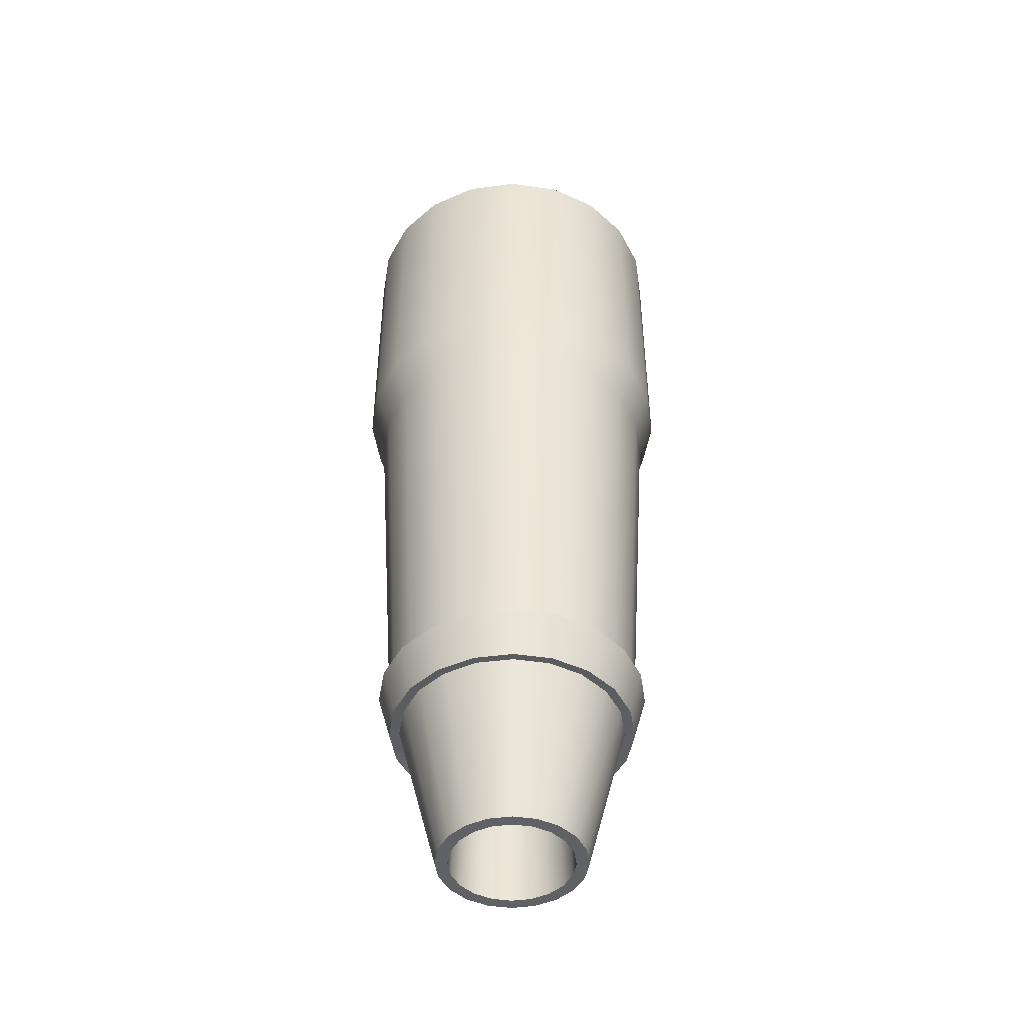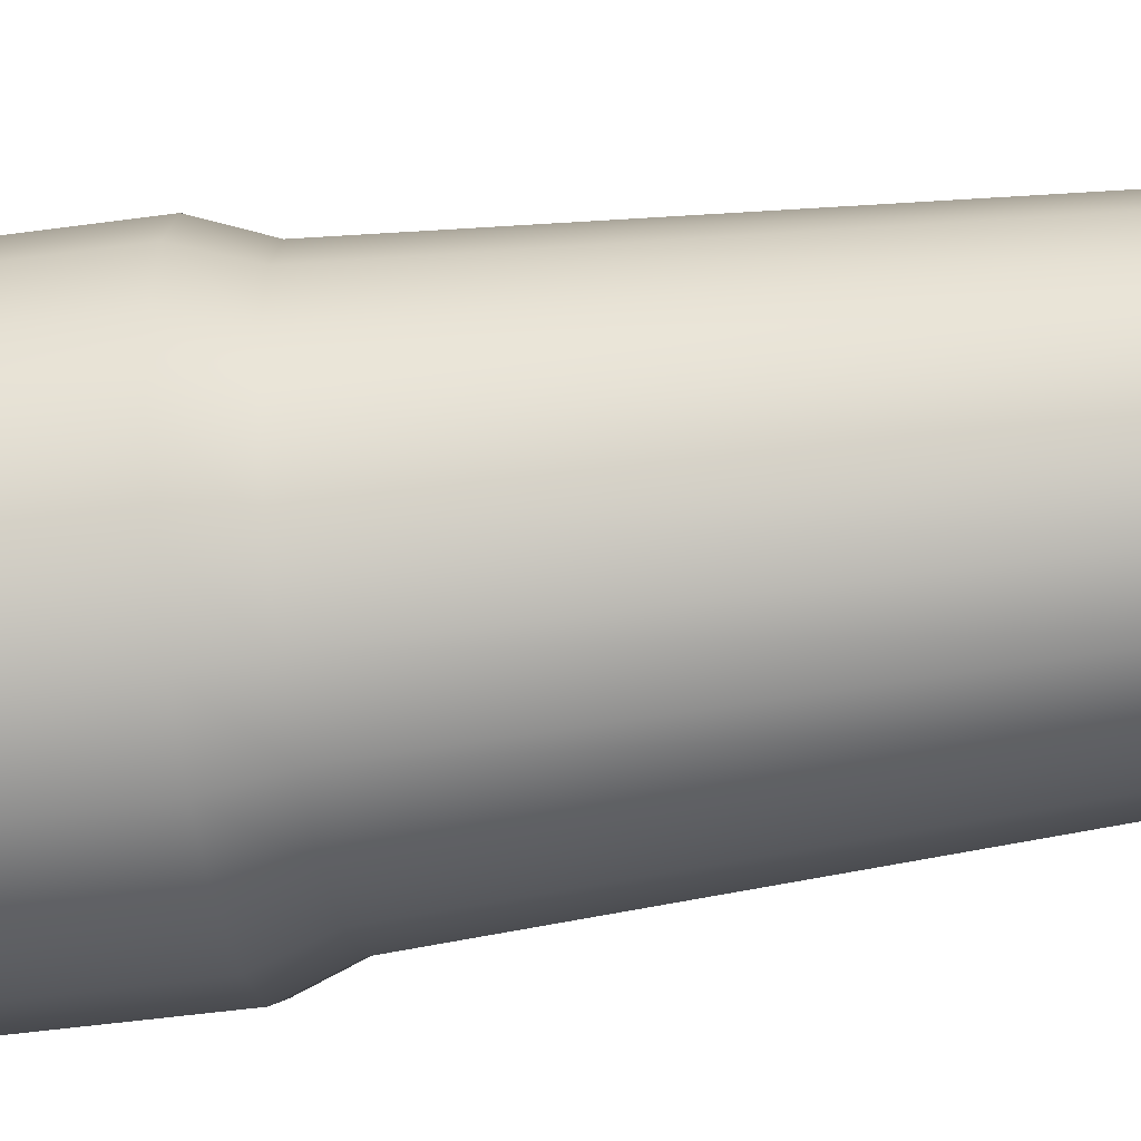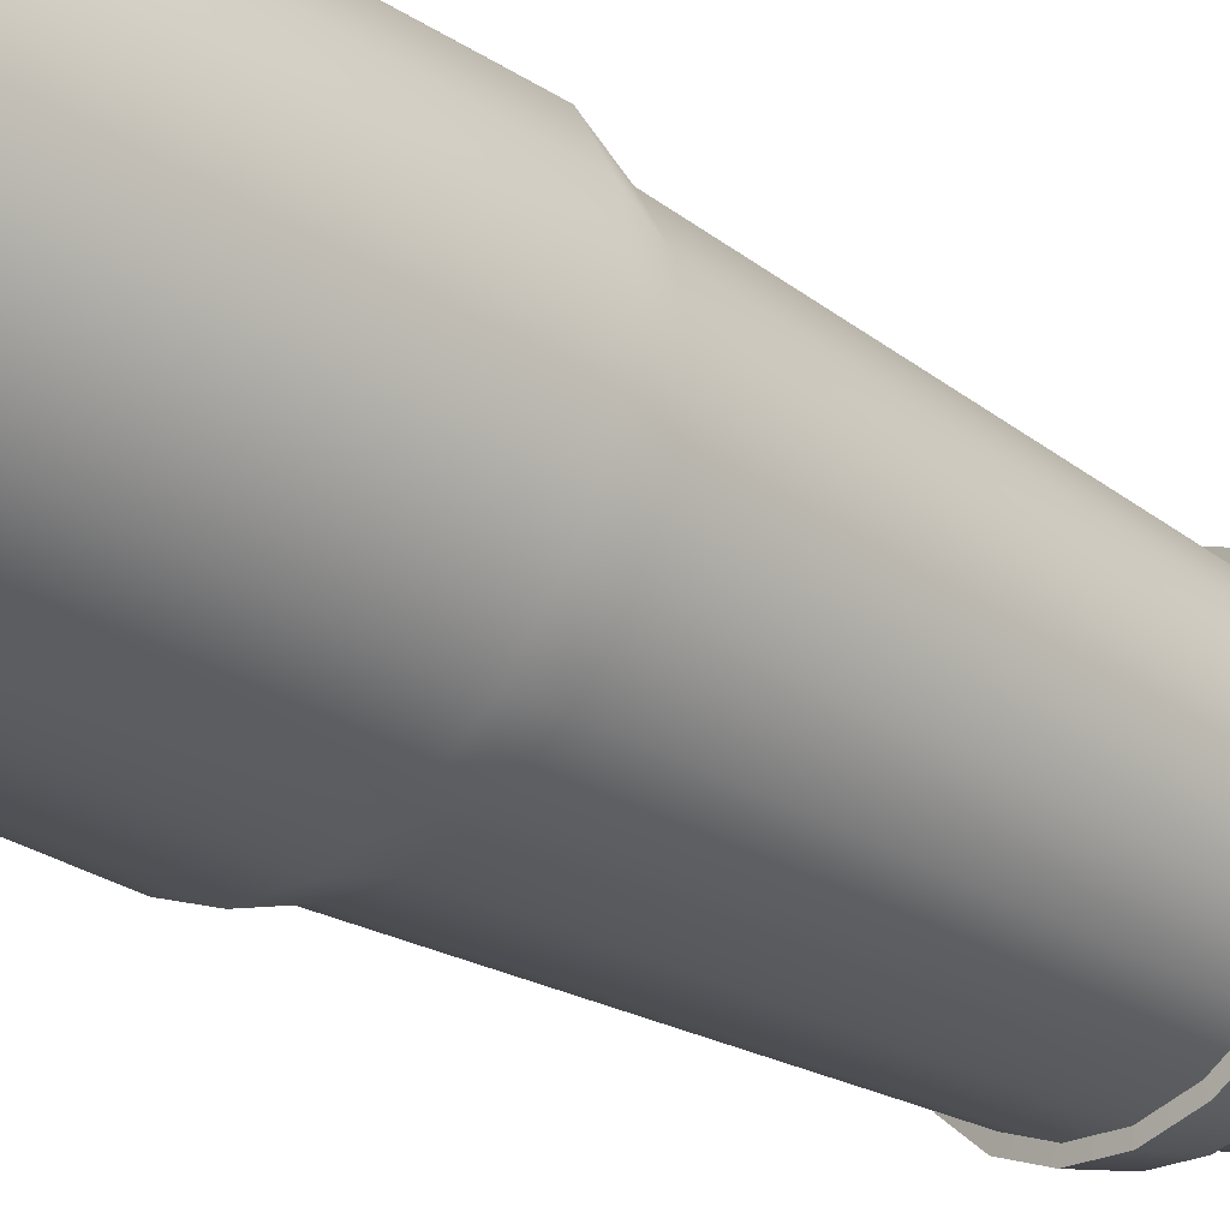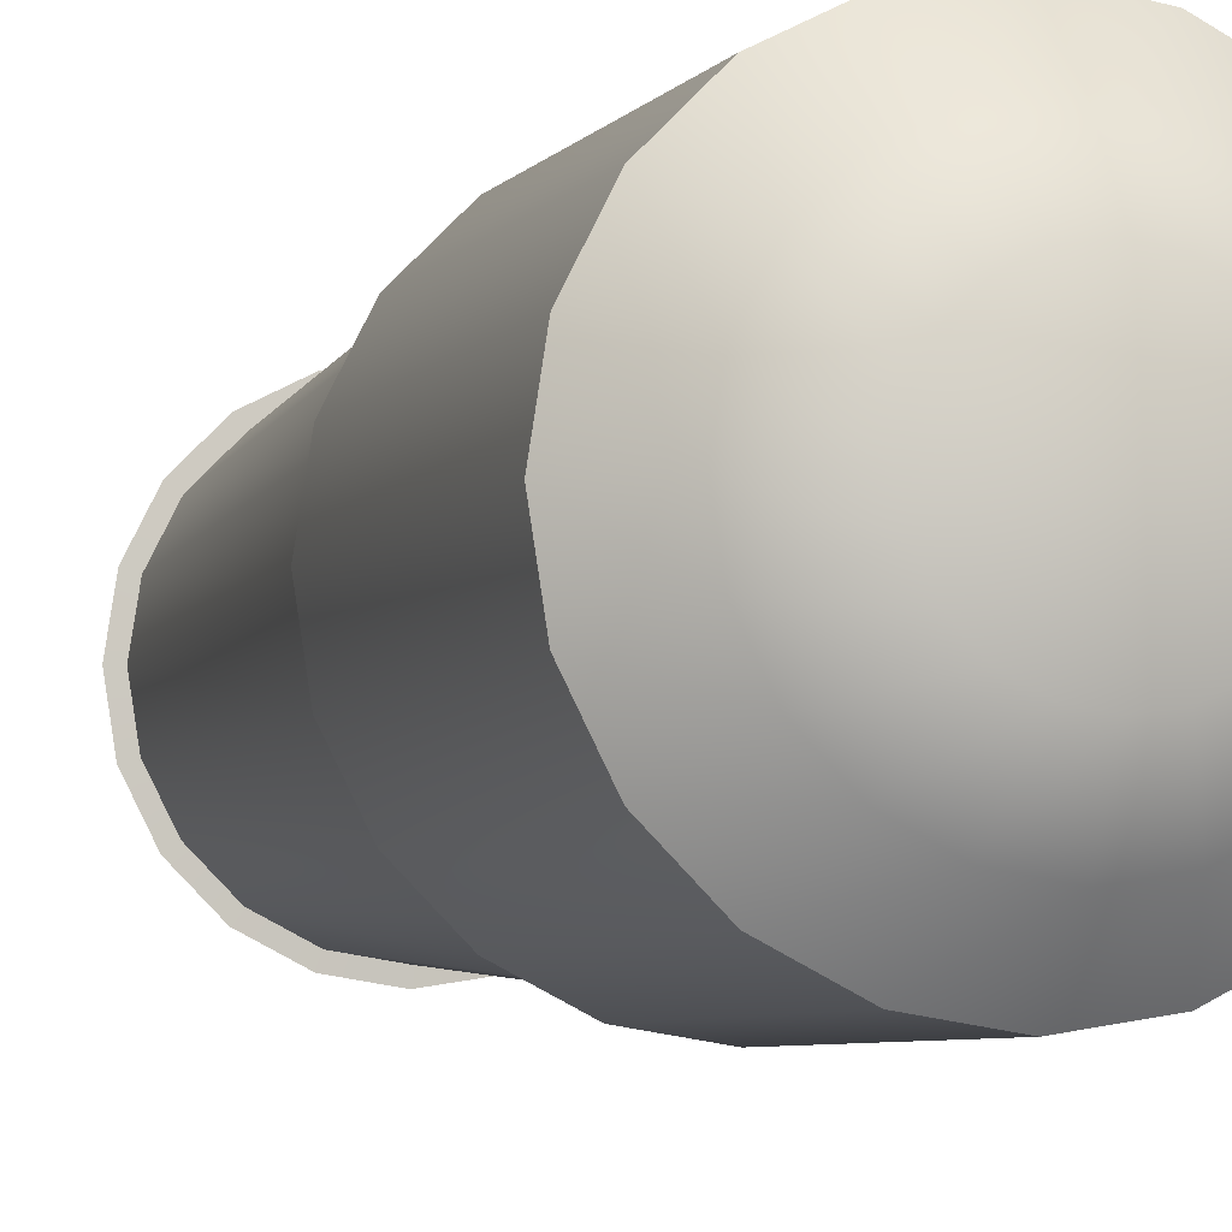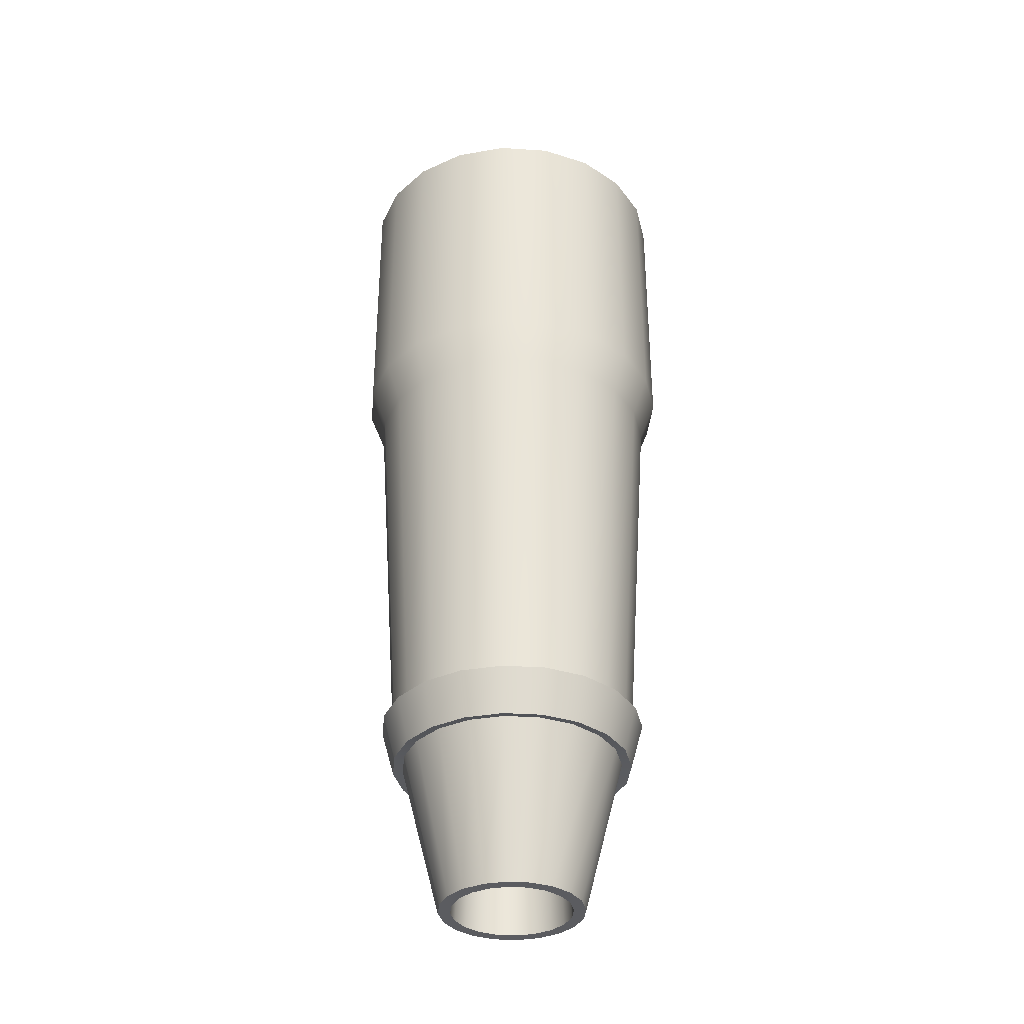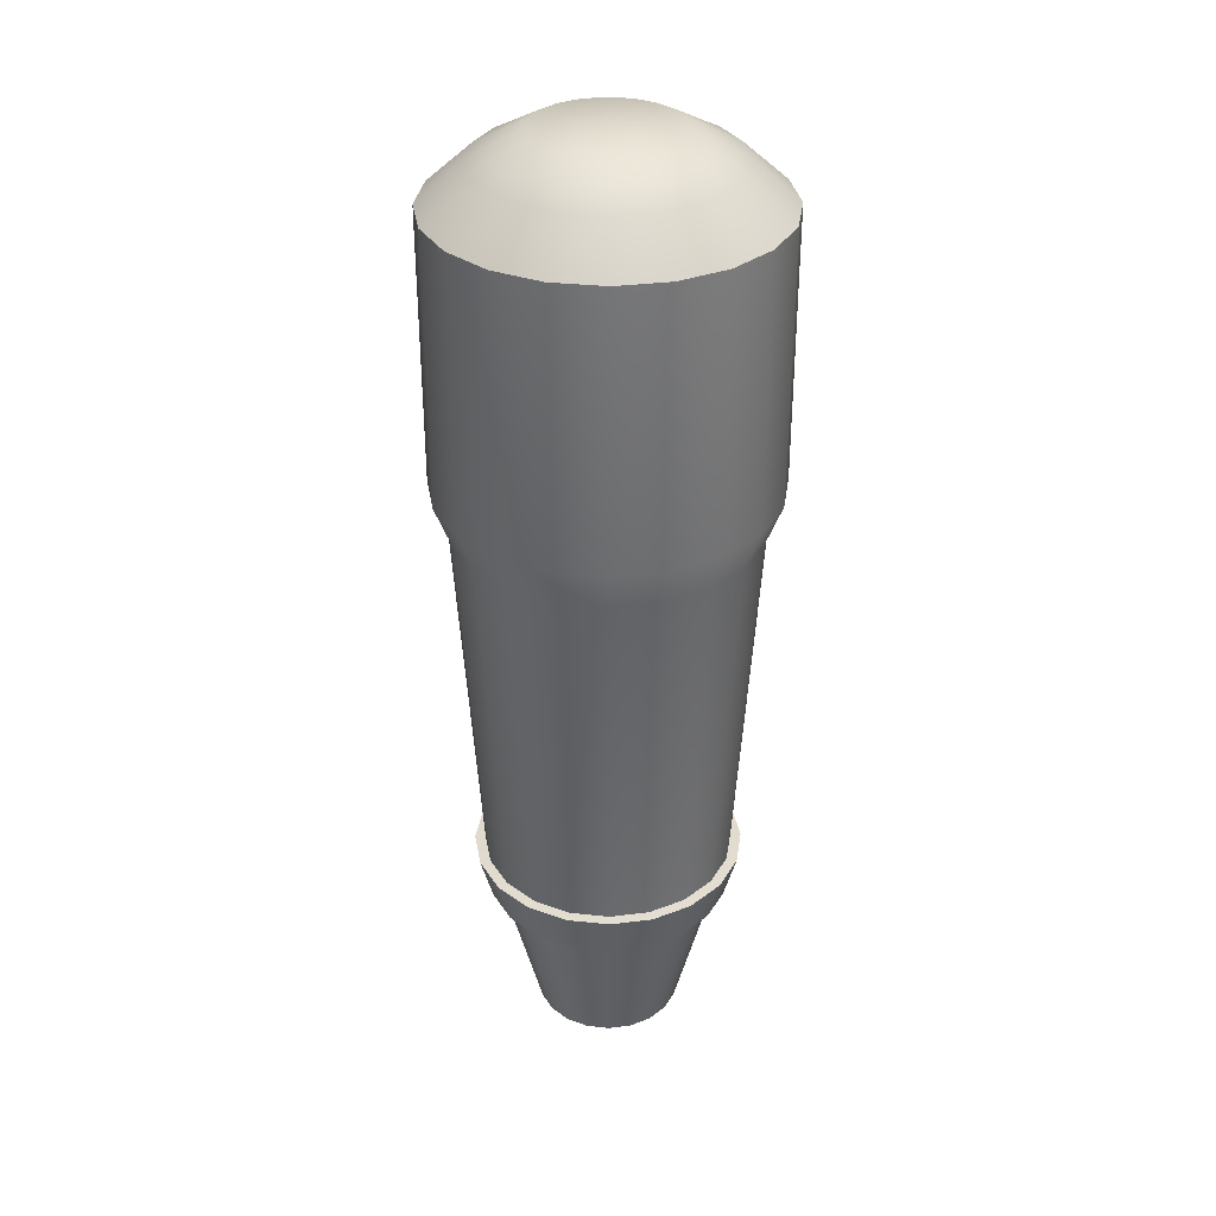
<metadata>
{"format":"obj","ext":"obj","renderer":"f3d","projection":"perspective","resolution":1024,"background":"white","views":[{"elev":-46.2,"azim":35.5,"up":"+Z"},{"elev":-46.6,"azim":99.1,"up":"+Y"},{"elev":-31.4,"azim":48.0,"up":"+Y"},{"elev":-5.3,"azim":-18.4,"up":"+Y"},{"elev":-34.9,"azim":40.0,"up":"+Z"},{"elev":33.4,"azim":-0.7,"up":"+Z"}]}
</metadata>
<code>
g default
v 0.7873 -0.2558 3.057
v 0.6697 -0.4865 3.057
v 0.4865 -0.6697 3.057
v 0.2558 -0.7873 3.057
v -0 -0.8278 3.057
v -0.2558 -0.7873 3.057
v -0.4865 -0.6697 3.057
v -0.6697 -0.4865 3.057
v -0.7873 -0.2558 3.057
v -0.8278 -0 3.057
v -0.7873 0.2558 3.057
v -0.6697 0.4865 3.057
v -0.4865 0.6697 3.057
v -0.2558 0.7873 3.057
v -0 0.8278 3.057
v 0.2558 0.7873 3.057
v 0.4865 0.6697 3.057
v 0.6697 0.4865 3.057
v 0.7873 0.2558 3.057
v 0.8278 -0 3.057
v 0.9704 -0.3153 0.6627
v 0.8255 -0.5998 0.6627
v 0.5998 -0.8255 0.6627
v 0.3153 -0.9704 0.6627
v 0 -1.02 0.6627
v -0.3153 -0.9704 0.6627
v -0.5998 -0.8255 0.6627
v -0.8255 -0.5998 0.6627
v -0.9704 -0.3153 0.6627
v -1.02 -0 0.6627
v -0.9704 0.3153 0.6627
v -0.8255 0.5998 0.6627
v -0.5998 0.8255 0.6627
v -0.3153 0.9704 0.6627
v -0 1.02 0.6627
v 0.3153 0.9704 0.6627
v 0.5998 0.8255 0.6627
v 0.8255 0.5998 0.6627
v 0.9704 0.3153 0.6627
v 1.02 -0 0.6627
v 0.8117 -0.2637 -1.912
v 0.6905 -0.5016 -1.912
v 0.5016 -0.6905 -1.912
v 0.2637 -0.8117 -1.912
v 0 -0.8535 -1.912
v -0.2637 -0.8117 -1.912
v -0.5016 -0.6905 -1.912
v -0.6905 -0.5016 -1.912
v -0.8117 -0.2637 -1.912
v -0.8535 -0 -1.912
v -0.8117 0.2637 -1.912
v -0.6905 0.5016 -1.912
v -0.5016 0.6905 -1.912
v -0.2637 0.8117 -1.912
v 0 0.8535 -1.912
v 0.2637 0.8117 -1.912
v 0.5016 0.6905 -1.912
v 0.6905 0.5016 -1.912
v 0.8117 0.2637 -1.912
v 0.8535 -0 -1.912
v 0.4742 -0.1541 -3.276
v 0.4034 -0.2931 -3.276
v 0.2931 -0.4034 -3.276
v 0.1541 -0.4742 -3.276
v -0 -0.4987 -3.276
v -0.1541 -0.4742 -3.276
v -0.2931 -0.4034 -3.276
v -0.4034 -0.2931 -3.276
v -0.4742 -0.1541 -3.276
v -0.4987 -0 -3.276
v -0.4742 0.1541 -3.276
v -0.4034 0.2931 -3.276
v -0.2931 0.4034 -3.276
v -0.1541 0.4742 -3.276
v -0 0.4986 -3.276
v 0.1541 0.4742 -3.276
v 0.2931 0.4034 -3.276
v 0.4034 0.2931 -3.276
v 0.4742 0.1541 -3.276
v 0.4987 -0 -3.276
v 0.7332 -0.2382 -2.213
v 0.6237 -0.4531 -2.213
v 0.4531 -0.6237 -2.213
v 0.2382 -0.7332 -2.213
v 0 -0.7709 -2.213
v -0.2382 -0.7332 -2.213
v -0.4531 -0.6237 -2.213
v -0.6237 -0.4531 -2.213
v -0.7332 -0.2382 -2.213
v -0.7709 -0 -2.213
v -0.7332 0.2382 -2.213
v -0.6237 0.4531 -2.213
v -0.4531 0.6237 -2.213
v -0.2382 0.7332 -2.213
v -0 0.7709 -2.213
v 0.2382 0.7332 -2.213
v 0.4531 0.6237 -2.213
v 0.6237 0.4531 -2.213
v 0.7332 0.2382 -2.213
v 0.7709 -0 -2.213
v 0.3952 -0.1284 -3.276
v 0.3362 -0.2442 -3.276
v 0.2442 -0.3362 -3.276
v 0.1284 -0.3952 -3.276
v -0 -0.4155 -3.276
v -0.1284 -0.3952 -3.276
v -0.2442 -0.3362 -3.276
v -0.3362 -0.2442 -3.276
v -0.3952 -0.1284 -3.276
v -0.4155 -0 -3.276
v -0.3952 0.1284 -3.276
v -0.3362 0.2442 -3.276
v -0.2442 0.3362 -3.276
v -0.1284 0.3952 -3.276
v -0 0.4155 -3.276
v 0.1284 0.3952 -3.276
v 0.2442 0.3362 -3.276
v 0.3362 0.2442 -3.276
v 0.3952 0.1284 -3.276
v 0.4155 -0 -3.276
v 0.3615 -0.1175 -2.057
v 0.3075 -0.2234 -2.057
v 0.2234 -0.3075 -2.057
v 0.1175 -0.3615 -2.057
v -0 -0.3801 -2.057
v -0.1175 -0.3615 -2.057
v -0.2234 -0.3075 -2.057
v -0.3075 -0.2234 -2.057
v -0.3615 -0.1175 -2.057
v -0.3801 -0 -2.057
v -0.3615 0.1175 -2.057
v -0.3075 0.2234 -2.057
v -0.2234 0.3075 -2.057
v -0.1175 0.3615 -2.057
v -0 0.3801 -2.057
v 0.1175 0.3615 -2.057
v 0.2234 0.3075 -2.057
v 0.3075 0.2234 -2.057
v 0.3615 0.1175 -2.057
v 0.3801 -0 -2.057
v 0.488 -0 3.242
v 0.4641 -0.1508 3.242
v 0.4641 0.1508 3.242
v 0.3948 0.2868 3.242
v 0.2868 0.3948 3.242
v 0.1508 0.4641 3.242
v -0 0.488 3.242
v -0.1508 0.4641 3.242
v -0.2868 0.3948 3.242
v -0.3948 0.2868 3.242
v -0.4641 0.1508 3.242
v -0.488 -0 3.242
v -0.4641 -0.1508 3.242
v -0.3948 -0.2868 3.242
v -0.2868 -0.3948 3.242
v -0.1508 -0.4641 3.242
v -0 -0.488 3.242
v 0.1508 -0.4641 3.242
v 0.2868 -0.3948 3.242
v 0.3948 -0.2868 3.242
v 0.8801 -0.286 -1.915
v 0.7486 -0.5439 -1.915
v 0.6791 -0.4934 -2.228
v 0.7983 -0.2594 -2.228
v 0.5439 -0.7486 -1.915
v 0.4934 -0.6791 -2.228
v 0.286 -0.8801 -1.915
v 0.2594 -0.7983 -2.228
v 0 -0.9254 -1.915
v 0 -0.8394 -2.228
v -0.286 -0.8801 -1.915
v -0.2594 -0.7983 -2.228
v -0.5439 -0.7486 -1.915
v -0.4934 -0.6791 -2.228
v -0.7486 -0.5439 -1.915
v -0.6791 -0.4934 -2.228
v -0.8801 -0.286 -1.915
v -0.7983 -0.2594 -2.228
v -0.9254 -0 -1.915
v -0.8394 -0 -2.228
v -0.8801 0.286 -1.915
v -0.7983 0.2594 -2.228
v -0.7486 0.5439 -1.915
v -0.6791 0.4934 -2.228
v -0.5439 0.7486 -1.915
v -0.4934 0.6791 -2.228
v -0.286 0.8801 -1.915
v -0.2594 0.7983 -2.228
v 0 0.9254 -1.915
v 0 0.8394 -2.228
v 0.286 0.8801 -1.915
v 0.2594 0.7983 -2.228
v 0.5439 0.7486 -1.915
v 0.4934 0.6791 -2.228
v 0.7486 0.5439 -1.915
v 0.6791 0.4934 -2.228
v 0.8801 0.286 -1.915
v 0.7983 0.2594 -2.228
v 0.9254 -0 -1.915
v 0.8394 -0 -2.228
v 1.074 -0.3489 2.785
v 0.9133 -0.6636 2.785
v 0.9133 -0.6636 0.9431
v 1.074 -0.3489 0.9431
v 0.6636 -0.9133 2.785
v 0.6636 -0.9133 0.9431
v 0.3489 -1.074 2.785
v 0.3489 -1.074 0.9431
v -0 -1.129 2.785
v -0 -1.129 0.9431
v -0.3489 -1.074 2.785
v -0.3489 -1.074 0.9431
v -0.6636 -0.9133 2.785
v -0.6636 -0.9133 0.9431
v -0.9133 -0.6636 2.785
v -0.9133 -0.6636 0.9431
v -1.074 -0.3488 2.785
v -1.074 -0.3488 0.9431
v -1.129 0 2.785
v -1.129 0 0.9431
v -1.074 0.3489 2.785
v -1.074 0.3489 0.9431
v -0.9133 0.6636 2.785
v -0.9133 0.6636 0.9431
v -0.6636 0.9133 2.785
v -0.6636 0.9133 0.9431
v -0.3489 1.074 2.785
v -0.3489 1.074 0.9431
v -0 1.129 2.785
v -0 1.129 0.9431
v 0.3488 1.074 2.785
v 0.3488 1.074 0.9431
v 0.6636 0.9133 2.785
v 0.6636 0.9133 0.9431
v 0.9133 0.6636 2.785
v 0.9133 0.6636 0.9431
v 1.074 0.3488 2.785
v 1.074 0.3488 0.9431
v 1.129 0 2.785
v 1.129 0 0.9431
v -0 -0 3.242
v -0 -0 -2.057
g Arm_Blaster_1 Arm_Blasters
f 201 202 203 204
f 202 205 206 203
f 205 207 208 206
f 207 209 210 208
f 209 211 212 210
f 211 213 214 212
f 213 215 216 214
f 215 217 218 216
f 217 219 220 218
f 219 221 222 220
f 221 223 224 222
f 223 225 226 224
f 225 227 228 226
f 227 229 230 228
f 229 231 232 230
f 231 233 234 232
f 233 235 236 234
f 235 237 238 236
f 237 239 240 238
f 239 201 204 240
f 241 145 146 147
f 242 123 124 125
f 21 22 42 41
f 22 23 43 42
f 23 24 44 43
f 24 25 45 44
f 25 26 46 45
f 26 27 47 46
f 27 28 48 47
f 28 29 49 48
f 29 30 50 49
f 30 31 51 50
f 31 32 52 51
f 32 33 53 52
f 33 34 54 53
f 34 35 55 54
f 35 36 56 55
f 36 37 57 56
f 37 38 58 57
f 38 39 59 58
f 39 40 60 59
f 40 21 41 60
f 81 82 62 61
f 82 83 63 62
f 83 84 64 63
f 84 85 65 64
f 85 86 66 65
f 86 87 67 66
f 87 88 68 67
f 88 89 69 68
f 89 90 70 69
f 90 91 71 70
f 91 92 72 71
f 92 93 73 72
f 93 94 74 73
f 94 95 75 74
f 95 96 76 75
f 96 97 77 76
f 97 98 78 77
f 98 99 79 78
f 99 100 80 79
f 100 81 61 80
f 161 162 163 164
f 162 165 166 163
f 165 167 168 166
f 167 169 170 168
f 169 171 172 170
f 171 173 174 172
f 173 175 176 174
f 175 177 178 176
f 177 179 180 178
f 179 181 182 180
f 181 183 184 182
f 183 185 186 184
f 185 187 188 186
f 187 189 190 188
f 189 191 192 190
f 191 193 194 192
f 193 195 196 194
f 195 197 198 196
f 197 199 200 198
f 199 161 164 200
f 61 62 102 101
f 62 63 103 102
f 63 64 104 103
f 64 65 105 104
f 65 66 106 105
f 66 67 107 106
f 67 68 108 107
f 68 69 109 108
f 69 70 110 109
f 70 71 111 110
f 71 72 112 111
f 72 73 113 112
f 73 74 114 113
f 74 75 115 114
f 75 76 116 115
f 76 77 117 116
f 77 78 118 117
f 78 79 119 118
f 79 80 120 119
f 80 61 101 120
f 101 102 122 121
f 102 103 123 122
f 103 104 124 123
f 104 105 125 124
f 105 106 126 125
f 106 107 127 126
f 107 108 128 127
f 108 109 129 128
f 109 110 130 129
f 110 111 131 130
f 111 112 132 131
f 112 113 133 132
f 113 114 134 133
f 114 115 135 134
f 115 116 136 135
f 116 117 137 136
f 117 118 138 137
f 118 119 139 138
f 119 120 140 139
f 120 101 121 140
f 1 20 141 142
f 20 19 143 141
f 19 18 144 143
f 18 17 145 144
f 17 16 146 145
f 16 15 147 146
f 15 14 148 147
f 14 13 149 148
f 13 12 150 149
f 12 11 151 150
f 11 10 152 151
f 10 9 153 152
f 9 8 154 153
f 8 7 155 154
f 7 6 156 155
f 6 5 157 156
f 5 4 158 157
f 4 3 159 158
f 3 2 160 159
f 2 1 142 160
f 41 42 162 161
f 82 81 164 163
f 42 43 165 162
f 83 82 163 166
f 43 44 167 165
f 84 83 166 168
f 44 45 169 167
f 85 84 168 170
f 45 46 171 169
f 86 85 170 172
f 46 47 173 171
f 87 86 172 174
f 47 48 175 173
f 88 87 174 176
f 48 49 177 175
f 89 88 176 178
f 49 50 179 177
f 90 89 178 180
f 50 51 181 179
f 91 90 180 182
f 51 52 183 181
f 92 91 182 184
f 52 53 185 183
f 93 92 184 186
f 53 54 187 185
f 94 93 186 188
f 54 55 189 187
f 95 94 188 190
f 55 56 191 189
f 96 95 190 192
f 56 57 193 191
f 97 96 192 194
f 57 58 195 193
f 98 97 194 196
f 58 59 197 195
f 99 98 196 198
f 59 60 199 197
f 100 99 198 200
f 60 41 161 199
f 81 100 200 164
f 1 2 202 201
f 22 21 204 203
f 2 3 205 202
f 23 22 203 206
f 3 4 207 205
f 24 23 206 208
f 4 5 209 207
f 25 24 208 210
f 5 6 211 209
f 26 25 210 212
f 6 7 213 211
f 27 26 212 214
f 7 8 215 213
f 28 27 214 216
f 8 9 217 215
f 29 28 216 218
f 9 10 219 217
f 30 29 218 220
f 10 11 221 219
f 31 30 220 222
f 11 12 223 221
f 32 31 222 224
f 12 13 225 223
f 33 32 224 226
f 13 14 227 225
f 34 33 226 228
f 14 15 229 227
f 35 34 228 230
f 15 16 231 229
f 36 35 230 232
f 16 17 233 231
f 37 36 232 234
f 17 18 235 233
f 38 37 234 236
f 18 19 237 235
f 39 38 236 238
f 19 20 239 237
f 40 39 238 240
f 20 1 201 239
f 21 40 240 204
f 241 155 156 157
f 149 241 147 148
f 151 241 149 150
f 152 153 241 151
f 241 153 154 155
f 159 241 157 158
f 142 241 159 160
f 241 142 141 143
f 241 143 144 145
f 242 133 134 135
f 137 242 135 136
f 139 242 137 138
f 140 121 242 139
f 242 121 122 123
f 127 242 125 126
f 129 242 127 128
f 242 129 130 131
f 242 131 132 133

</code>
